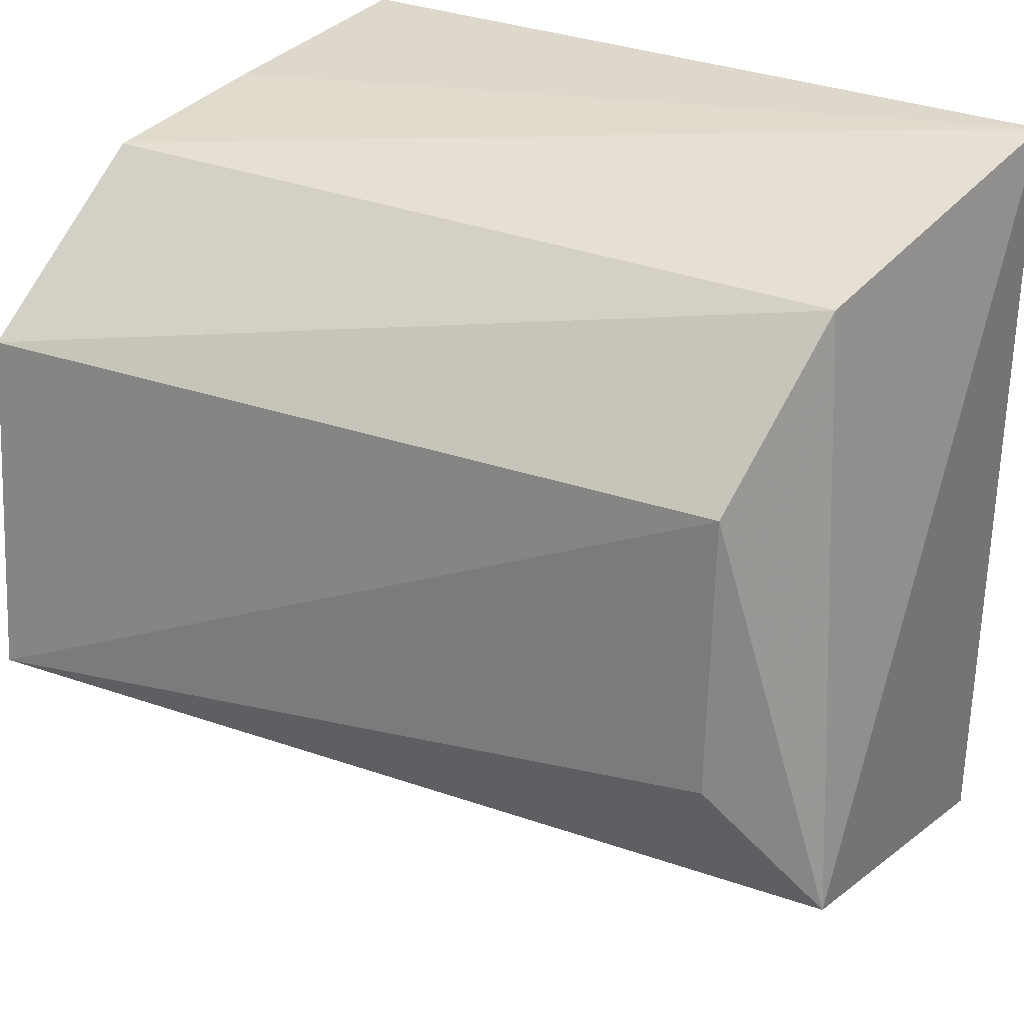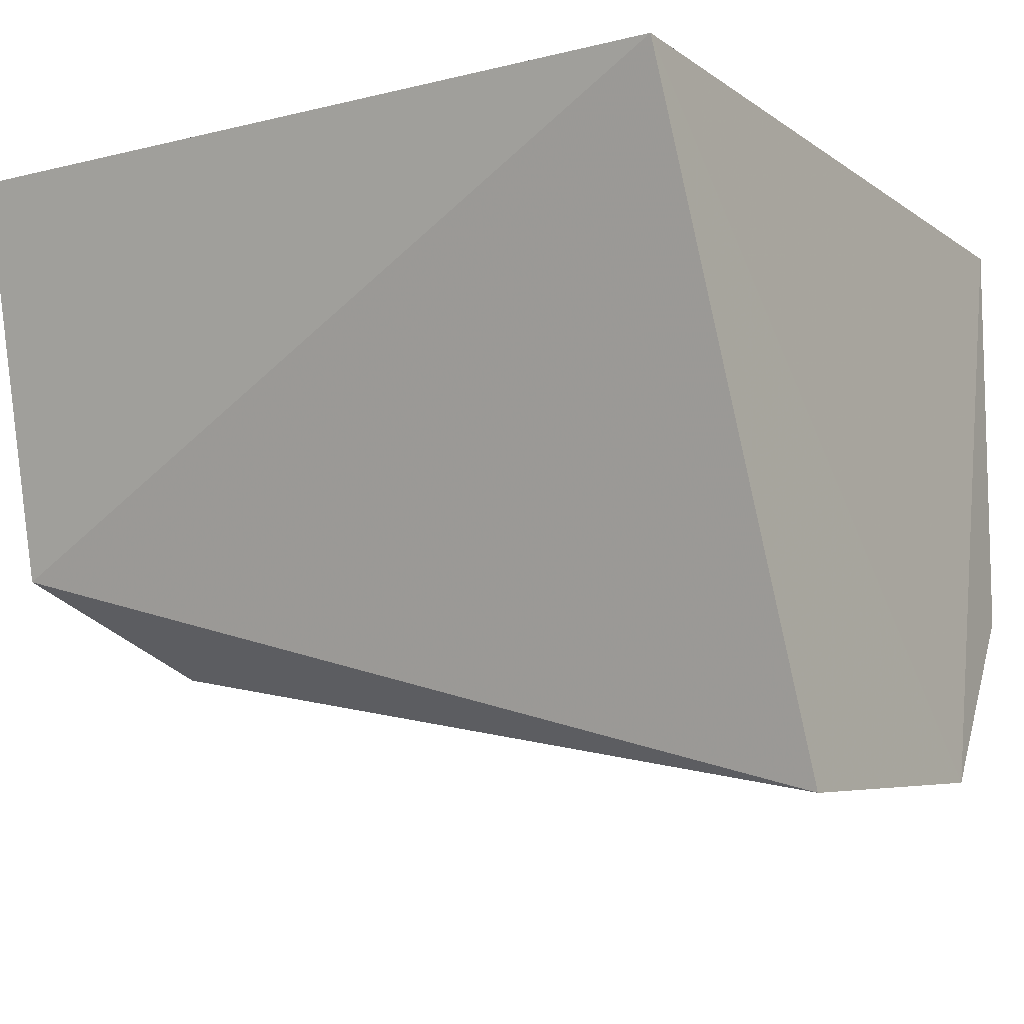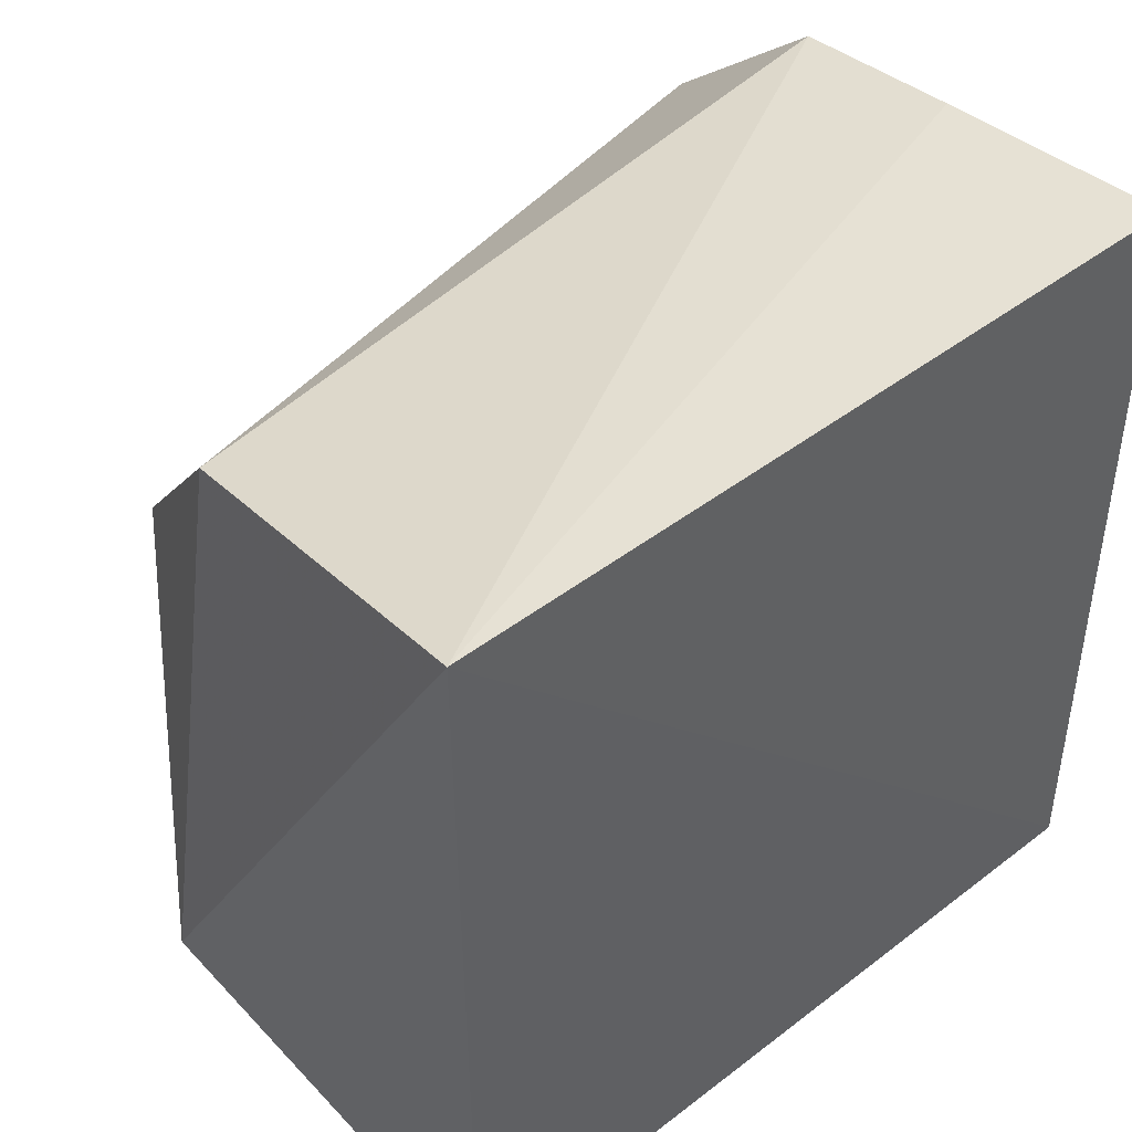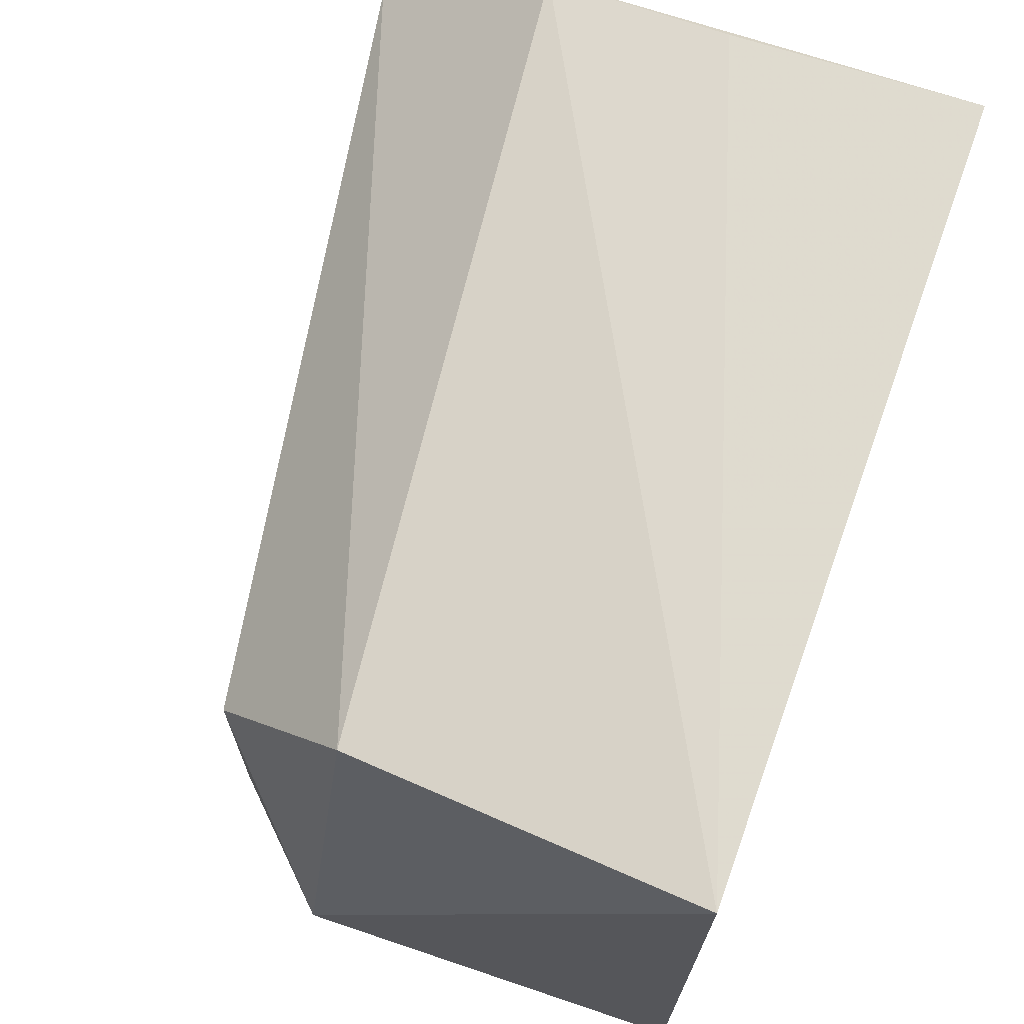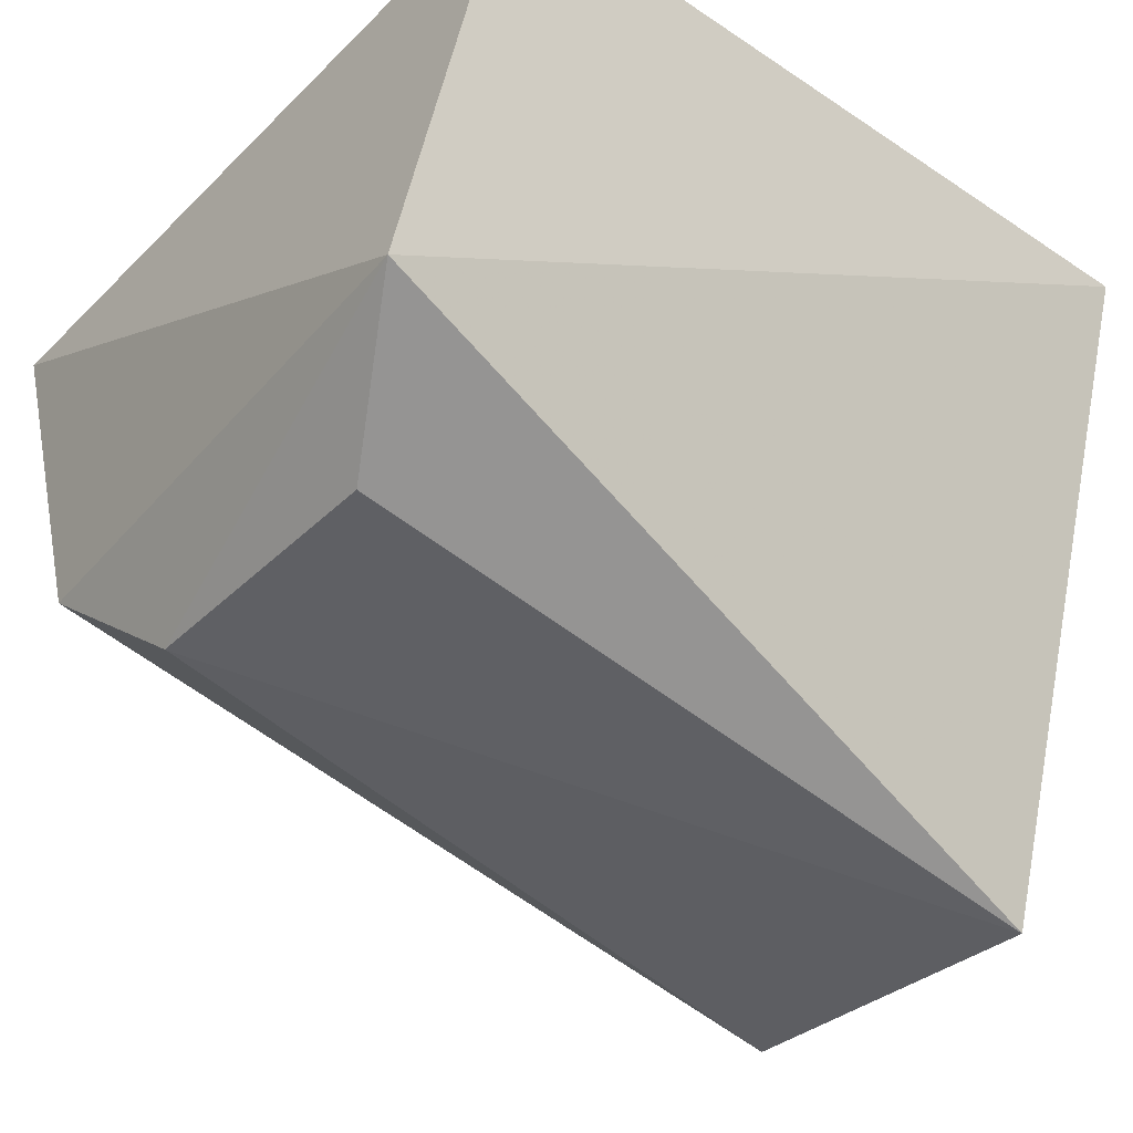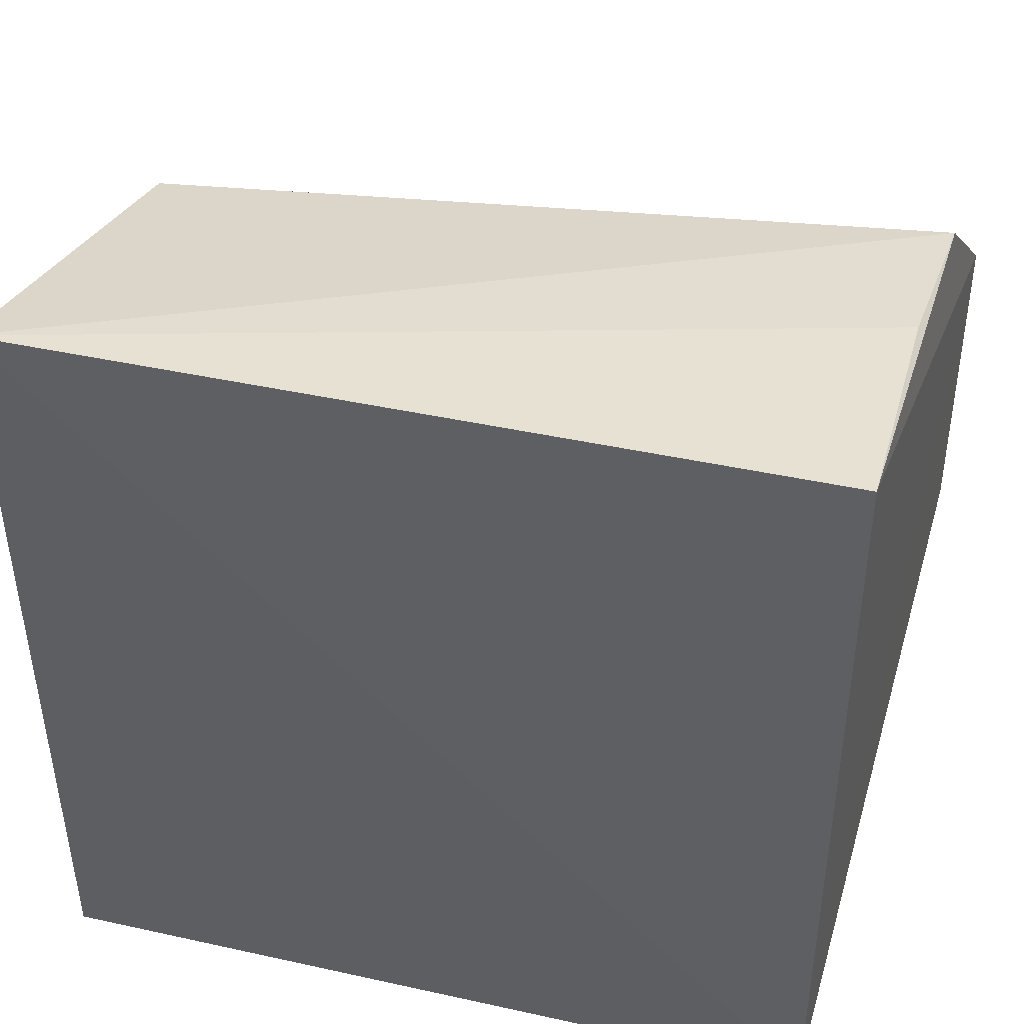
<metadata>
{"format":"obj","ext":"obj","renderer":"f3d","projection":"perspective","resolution":1024,"background":"white","views":[{"elev":28.5,"azim":-146.4,"up":"+Y"},{"elev":-10.7,"azim":31.6,"up":"+Z"},{"elev":44.4,"azim":-41.9,"up":"+Y"},{"elev":70.6,"azim":-70.1,"up":"+Y"},{"elev":-40.1,"azim":-39.4,"up":"+Z"},{"elev":42.5,"azim":14.7,"up":"+Y"}]}
</metadata>
<code>
v 0.3106 -0.02401 -0.001695
v 0.3124 -0.009854 -0.03925
v 0.3106 0.02234 -0.001745
v 0.2646 0.02251 -0.0016
v 0.2636 -0.01723 -0.02504
v 0.3124 0.01075 -0.03741
v 0.2651 -0.02392 -0.001686
v 0.3114 0.01979 -0.0267
v 0.2687 0.008908 -0.03016
v 0.3107 0.02122 -0.01606
v 0.2668 0.01828 -0.0221
v 0.2689 -0.008008 -0.0305
f 1 3 4
f 5 2 1
f 6 1 2
f 6 3 1
f 7 5 1
f 7 1 4
f 7 4 5
f 8 3 6
f 9 6 2
f 10 8 4
f 10 4 3
f 10 3 8
f 11 9 5
f 11 5 4
f 11 4 8
f 11 8 6
f 11 6 9
f 12 9 2
f 12 2 5
f 12 5 9

</code>
